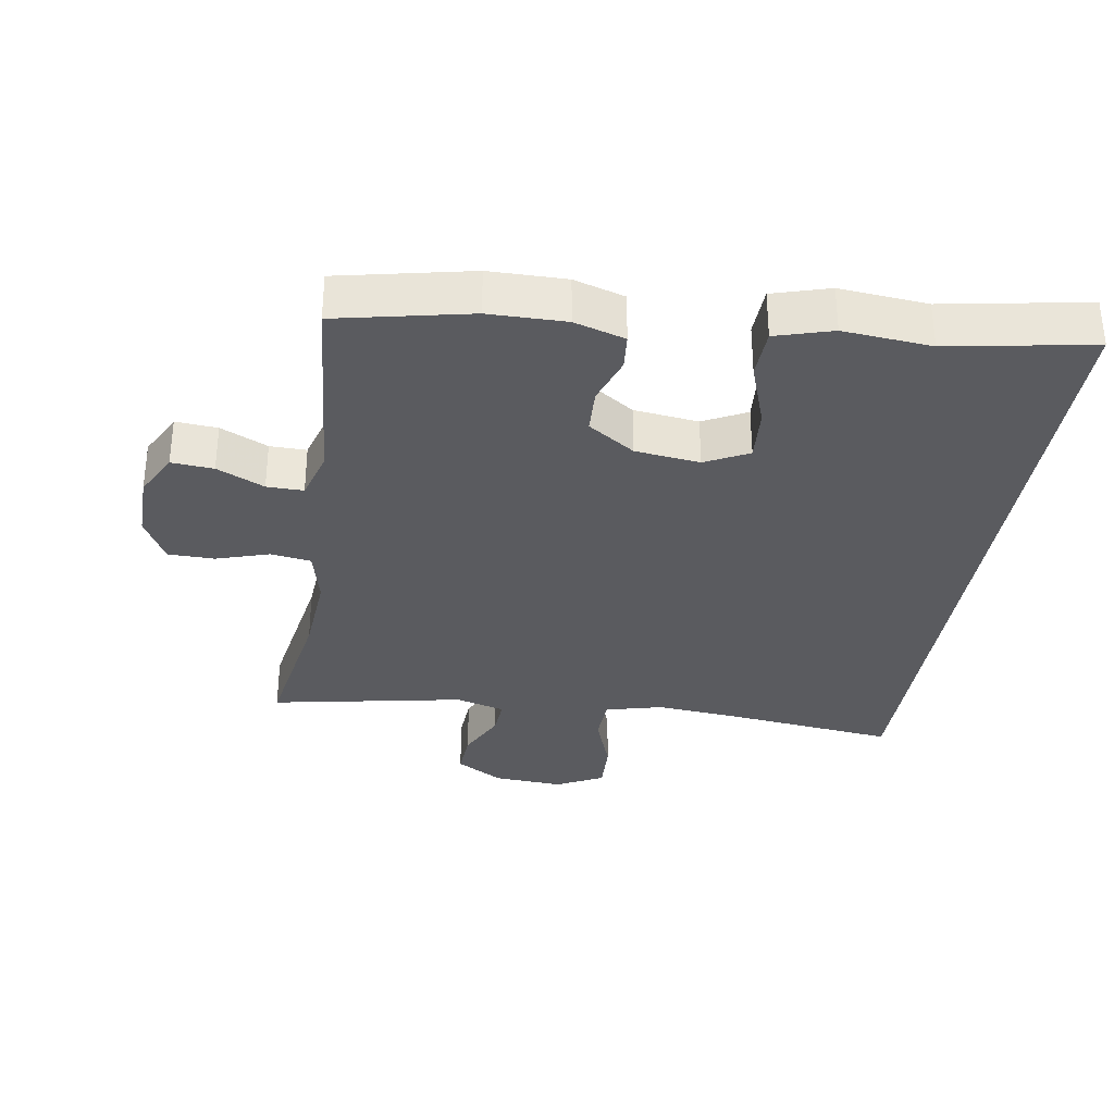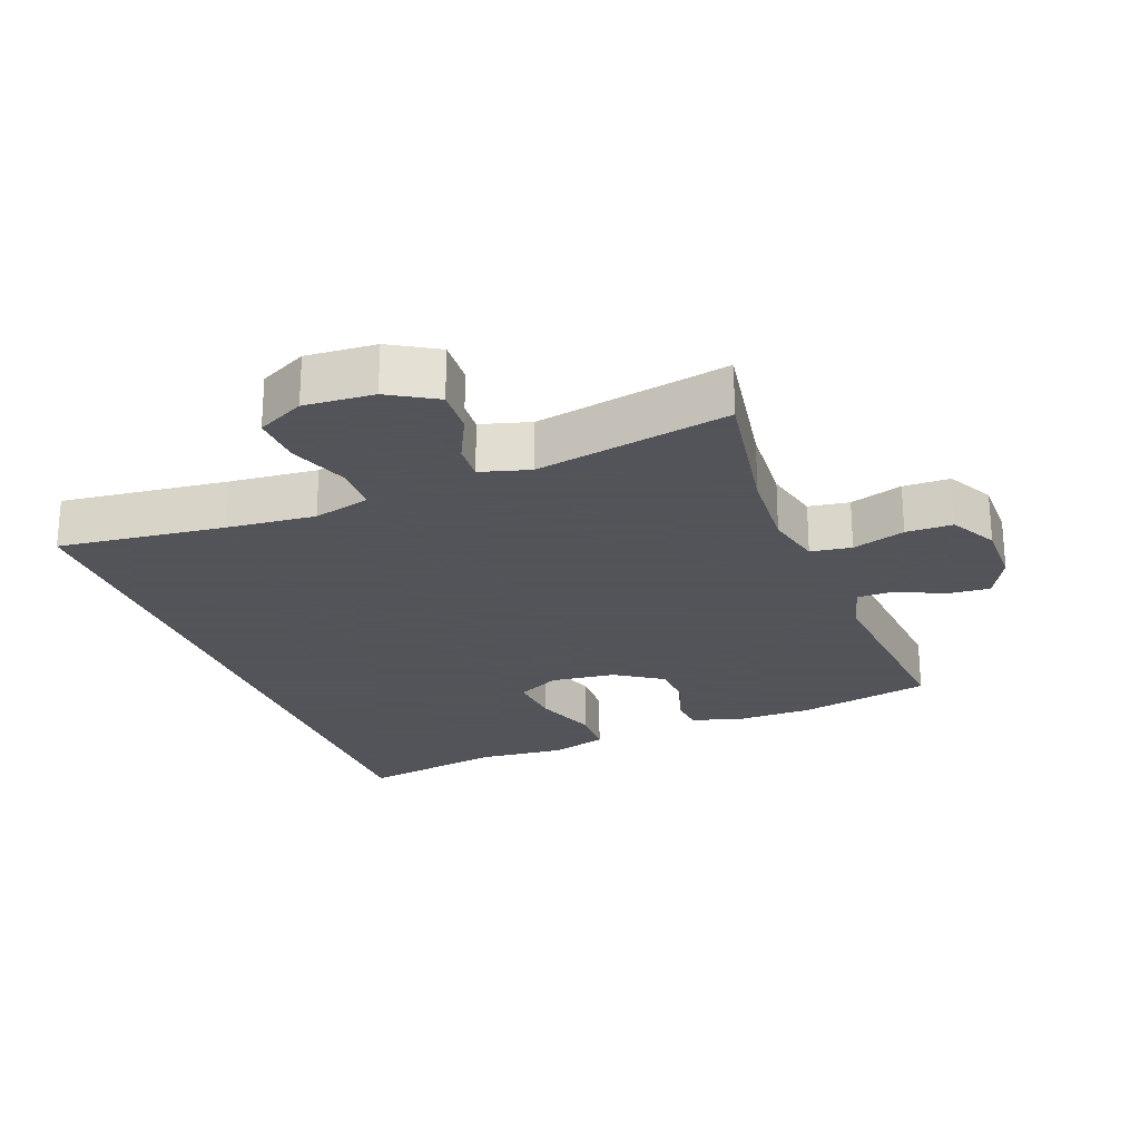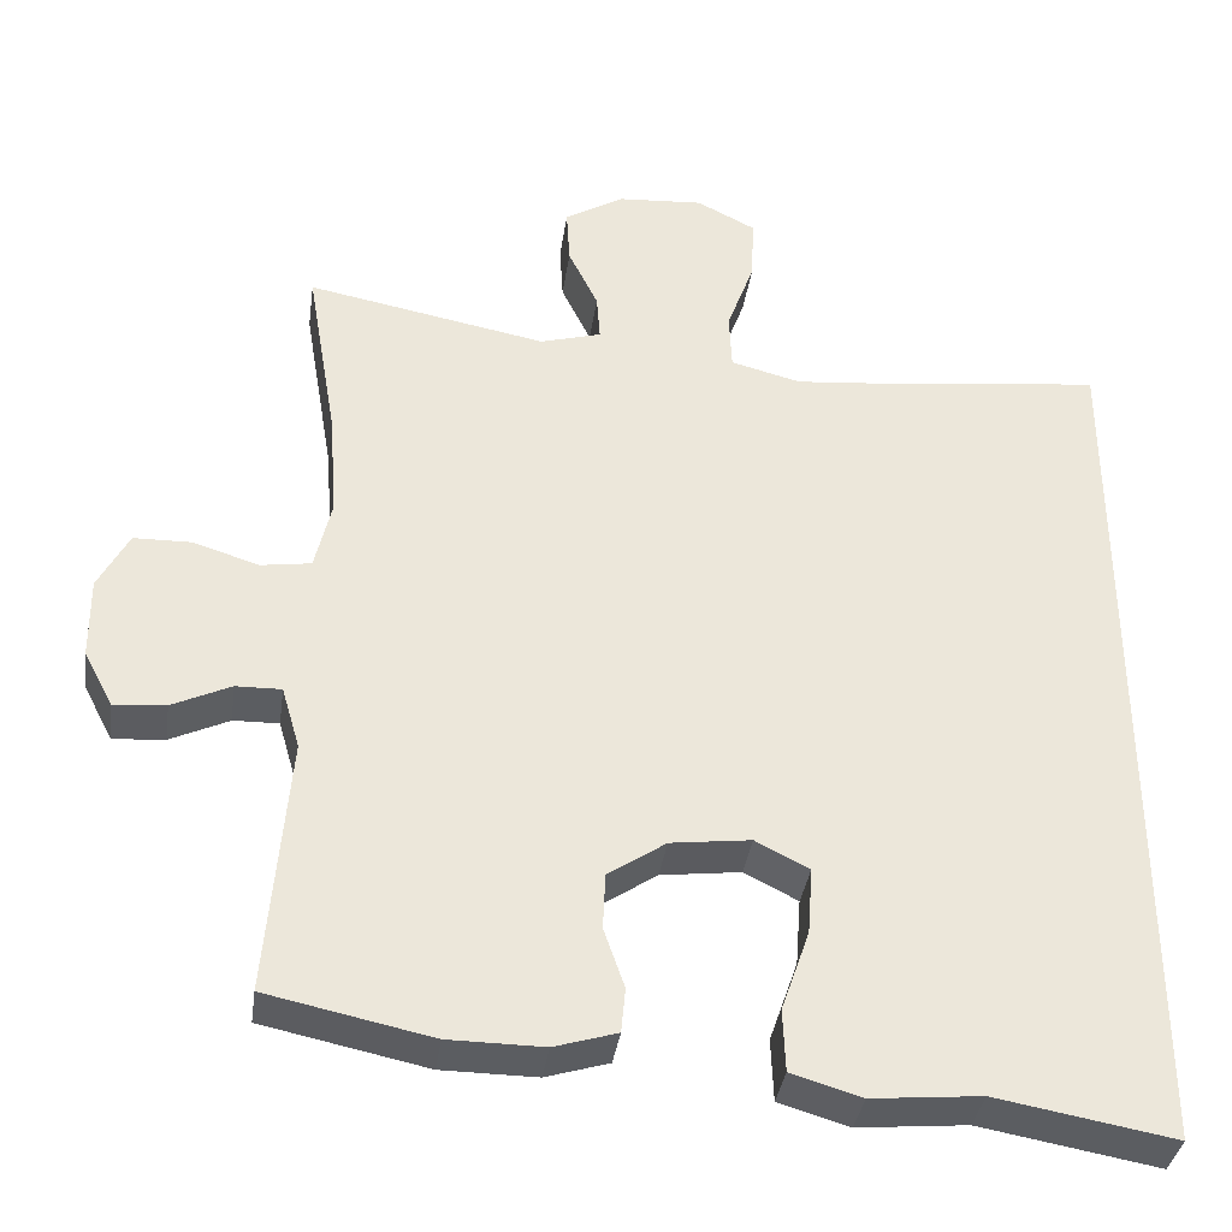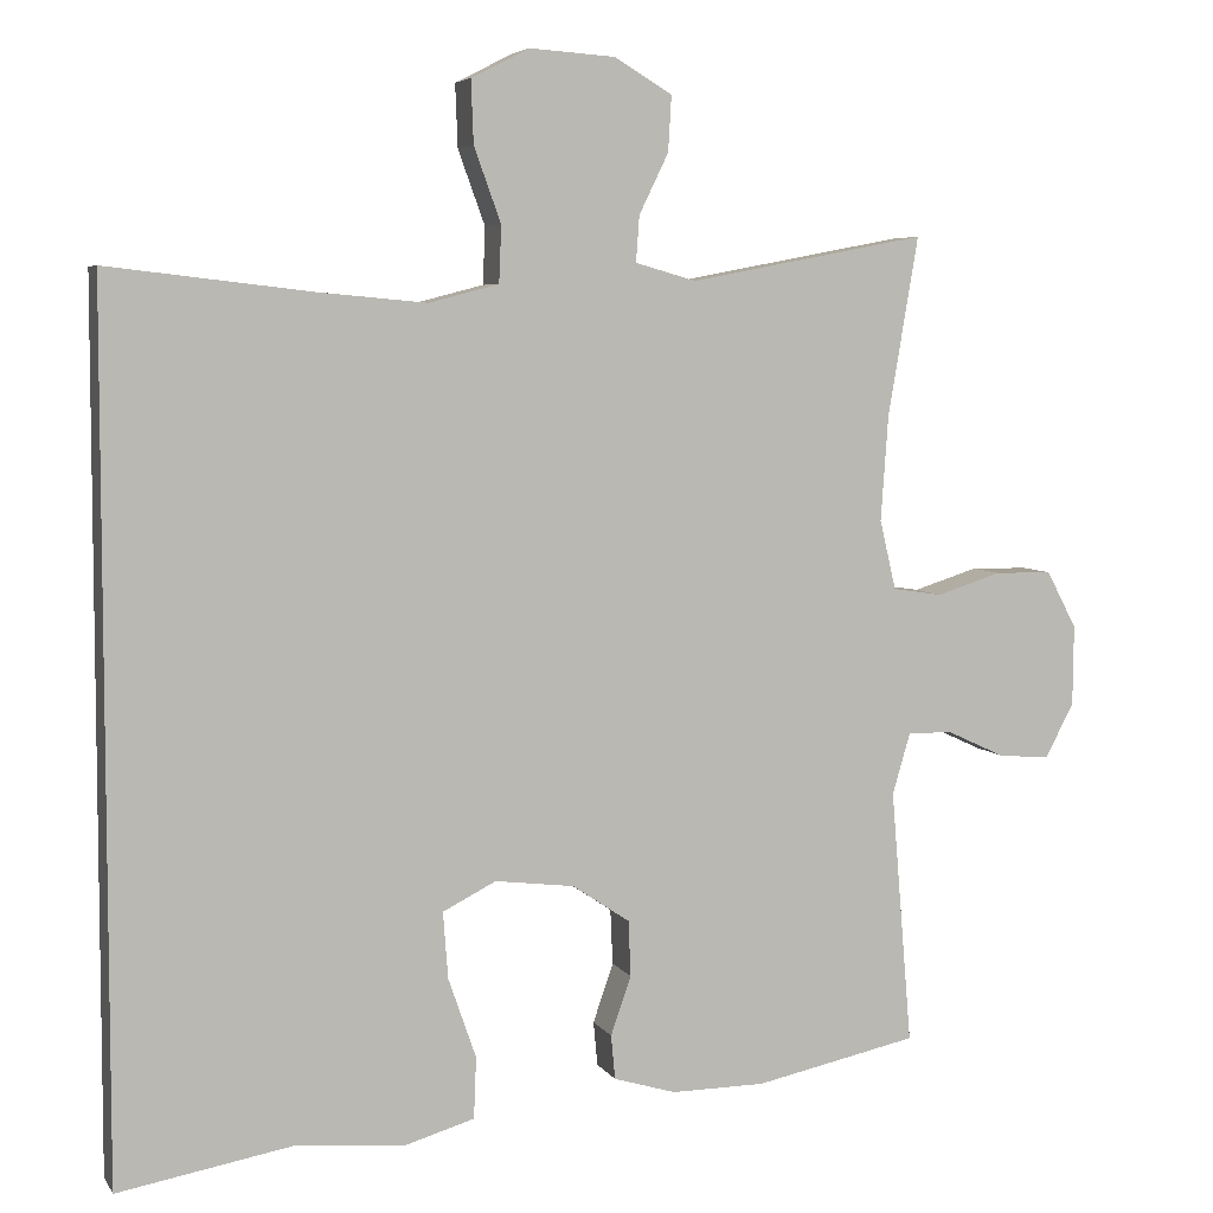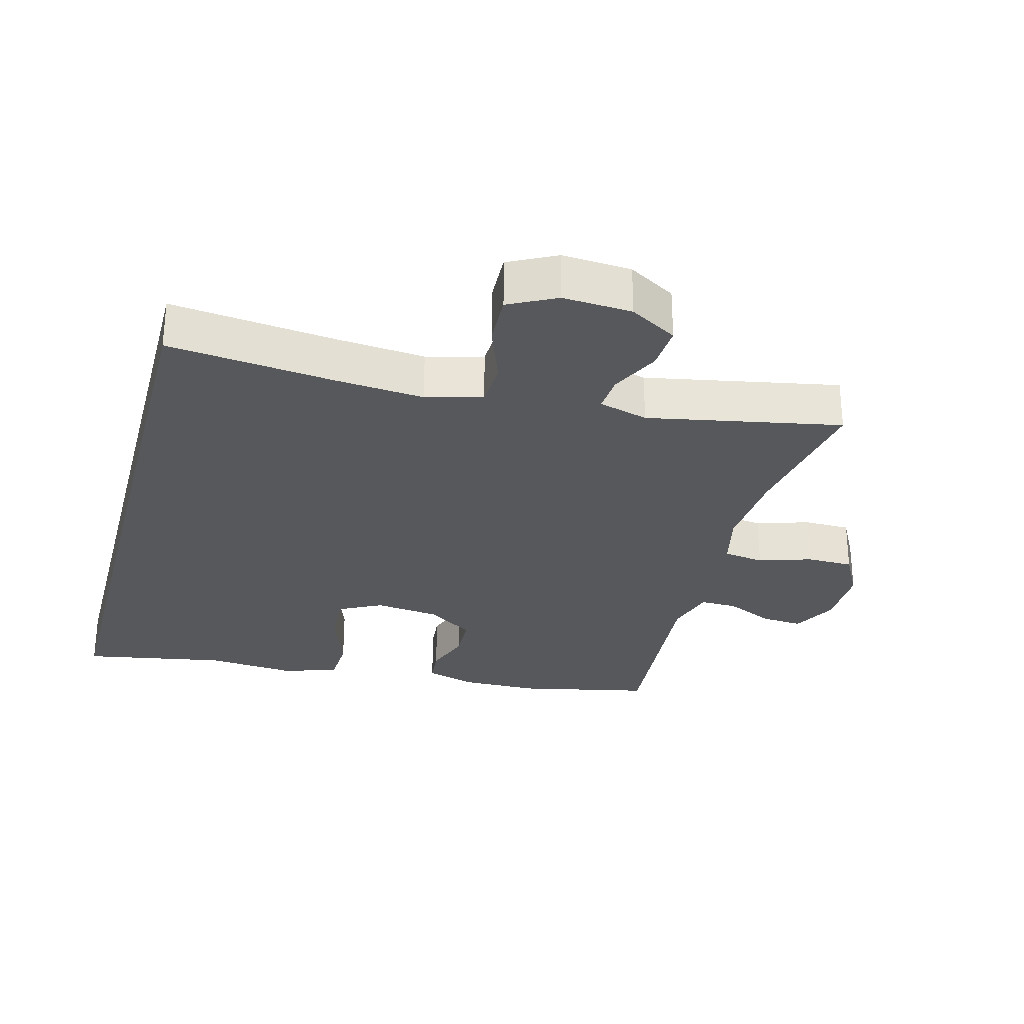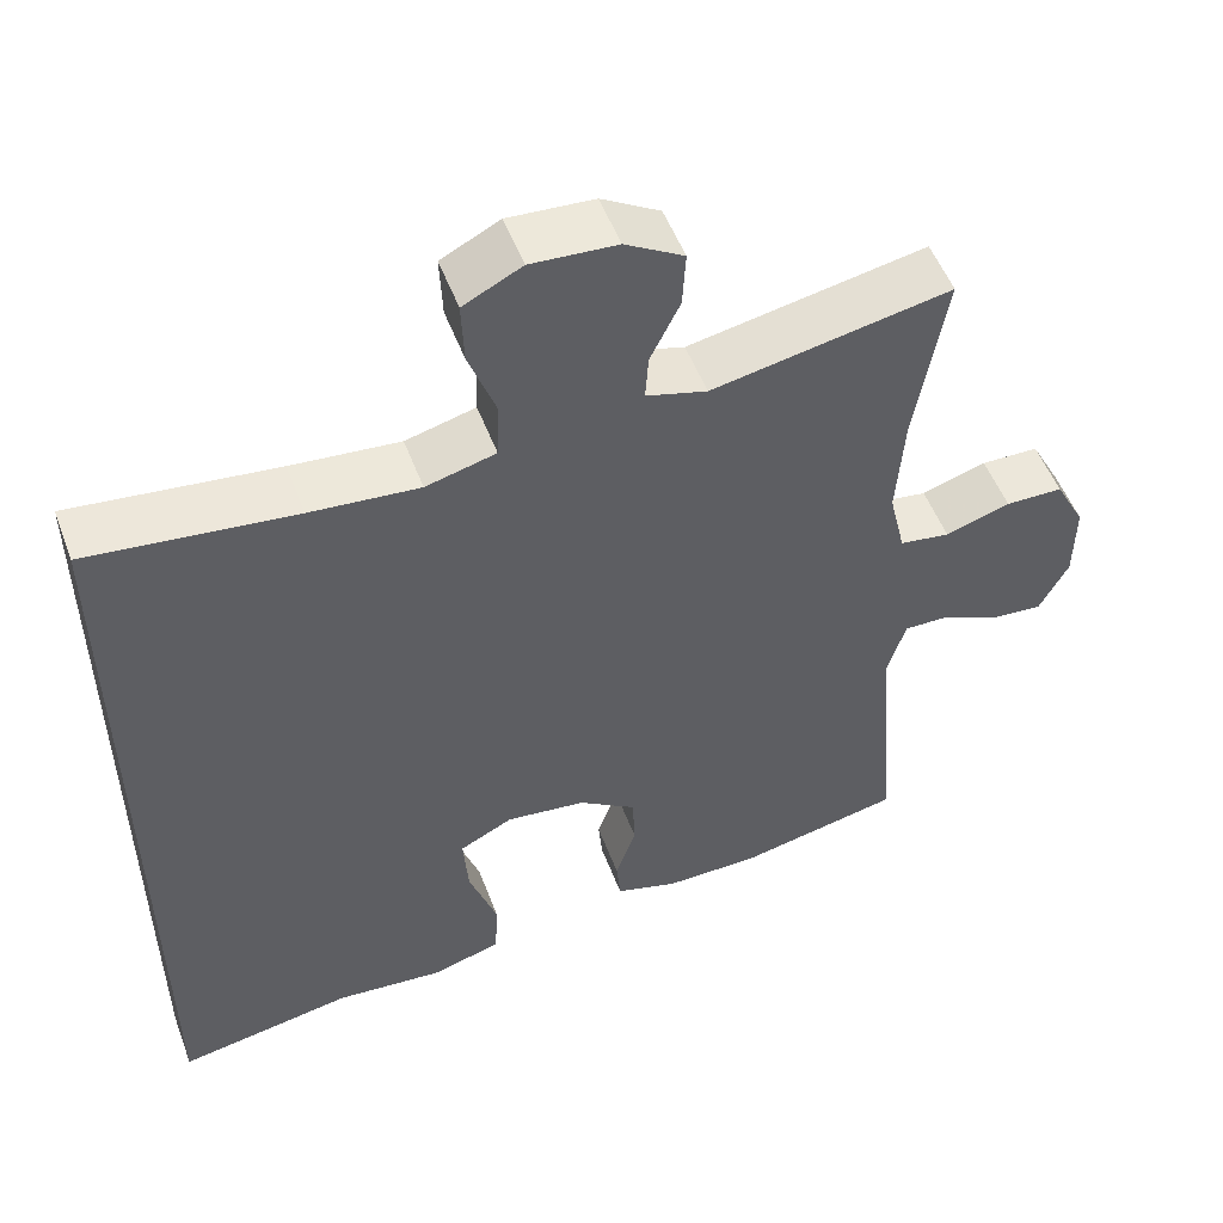
<metadata>
{"format":"obj","ext":"obj","renderer":"f3d","projection":"perspective","resolution":1024,"background":"white","views":[{"elev":-33.0,"azim":171.0,"up":"+Y"},{"elev":-23.9,"azim":20.9,"up":"+Y"},{"elev":-36.1,"azim":172.0,"up":"+Z"},{"elev":5.6,"azim":-18.1,"up":"+Z"},{"elev":-28.7,"azim":-14.8,"up":"+Y"},{"elev":52.3,"azim":-20.4,"up":"+Z"}]}
</metadata>
<code>
v -0.5 0.07 -0.605
v -0.5 0.07 0.459
v -0.25 0.07 0.43
v -0.118 0.07 0.418
v -0.033 0.07 0.44
v -0.03 0.07 0.509
v -0.063 0.07 0.6
v -0.066 0.07 0.677
v 0.005 0.07 0.713
v 0.109 0.07 0.706
v 0.18 0.07 0.664
v 0.176 0.07 0.596
v 0.14 0.07 0.522
v 0.136 0.07 0.466
v 0.21 0.07 0.445
v 0.5 0.07 0.5
v 0.463 0.07 0.281
v 0.454 0.07 0.153
v 0.474 0.07 0.068
v 0.535 0.07 0.059
v 0.614 0.07 0.084
v 0.684 0.07 0.083
v 0.721 0.07 0.013
v 0.72 0.07 -0.085
v 0.685 0.07 -0.152
v 0.622 0.07 -0.147
v 0.551 0.07 -0.114
v 0.496 0.07 -0.113
v 0.474 0.07 -0.188
v 0.5 0.07 -0.5
v 0.301 0.07 -0.542
v 0.186 0.07 -0.543
v 0.11 0.07 -0.52
v 0.105 0.07 -0.466
v 0.13 0.07 -0.394
v 0.127 0.07 -0.326
v 0.057 0.07 -0.279
v -0.04 0.07 -0.267
v -0.105 0.07 -0.3
v -0.099 0.07 -0.381
v -0.065 0.07 -0.479
v -0.068 0.07 -0.554
v -0.153 0.07 -0.579
v -0.285 0.07 -0.567
v -0.5 0 -0.605
v -0.5 0 0.459
v -0.25 0 0.43
v -0.118 0 0.418
v -0.033 0 0.44
v -0.03 0 0.509
v -0.063 0 0.6
v -0.066 0 0.677
v 0.005 0 0.713
v 0.109 0 0.706
v 0.18 0 0.664
v 0.176 0 0.596
v 0.14 0 0.522
v 0.136 0 0.466
v 0.21 0 0.445
v 0.5 0 0.5
v 0.463 0 0.281
v 0.454 0 0.153
v 0.474 0 0.068
v 0.535 0 0.059
v 0.614 0 0.084
v 0.684 0 0.083
v 0.721 0 0.013
v 0.72 0 -0.085
v 0.685 0 -0.152
v 0.622 0 -0.147
v 0.551 0 -0.114
v 0.496 0 -0.113
v 0.474 0 -0.188
v 0.5 0 -0.5
v 0.301 0 -0.542
v 0.186 0 -0.543
v 0.11 0 -0.52
v 0.105 0 -0.466
v 0.13 0 -0.394
v 0.127 0 -0.326
v 0.057 0 -0.279
v -0.04 0 -0.267
v -0.105 0 -0.3
v -0.099 0 -0.381
v -0.065 0 -0.479
v -0.068 0 -0.554
v -0.153 0 -0.579
v -0.285 0 -0.567
f 42 43 44
f 41 42 44
f 40 41 44
f 1 2 3
f 44 1 3
f 40 44 3
f 39 40 3
f 38 39 3 4
f 37 38 4 5
f 36 37 5 6
f 33 34 35
f 32 33 35
f 31 32 35
f 30 31 35
f 29 30 35
f 28 29 35 36
f 25 26 27
f 24 25 27
f 23 24 27
f 22 23 27
f 21 22 27
f 20 21 27
f 19 20 27 28
f 28 36 6
f 19 28 6
f 18 19 6
f 15 16 17
f 17 18 6
f 15 17 6
f 14 15 6
f 11 12 13
f 10 11 13
f 10 13 14
f 9 10 14
f 8 9 14
f 7 8 14
f 6 7 14
f 88 87 86
f 88 86 85
f 88 85 84
f 47 46 45
f 47 45 88
f 47 88 84
f 47 84 83
f 48 47 83 82
f 49 48 82 81
f 50 49 81 80
f 79 78 77
f 79 77 76
f 79 76 75
f 79 75 74
f 79 74 73
f 80 79 73 72
f 71 70 69
f 71 69 68
f 71 68 67
f 71 67 66
f 71 66 65
f 71 65 64
f 72 71 64 63
f 50 80 72
f 50 72 63
f 50 63 62
f 61 60 59
f 50 62 61
f 50 61 59
f 50 59 58
f 57 56 55
f 57 55 54
f 58 57 54
f 58 54 53
f 58 53 52
f 58 52 51
f 58 51 50
f 1 45 46 2
f 2 46 47 3
f 3 47 48 4
f 4 48 49 5
f 5 49 50 6
f 6 50 51 7
f 7 51 52 8
f 8 52 53 9
f 9 53 54 10
f 10 54 55 11
f 11 55 56 12
f 12 56 57 13
f 13 57 58 14
f 14 58 59 15
f 15 59 60 16
f 16 60 61 17
f 17 61 62 18
f 18 62 63 19
f 19 63 64 20
f 20 64 65 21
f 21 65 66 22
f 22 66 67 23
f 23 67 68 24
f 24 68 69 25
f 25 69 70 26
f 26 70 71 27
f 27 71 72 28
f 28 72 73 29
f 29 73 74 30
f 30 74 75 31
f 31 75 76 32
f 32 76 77 33
f 33 77 78 34
f 34 78 79 35
f 35 79 80 36
f 36 80 81 37
f 37 81 82 38
f 38 82 83 39
f 39 83 84 40
f 40 84 85 41
f 41 85 86 42
f 42 86 87 43
f 43 87 88 44
f 44 88 45 1

</code>
